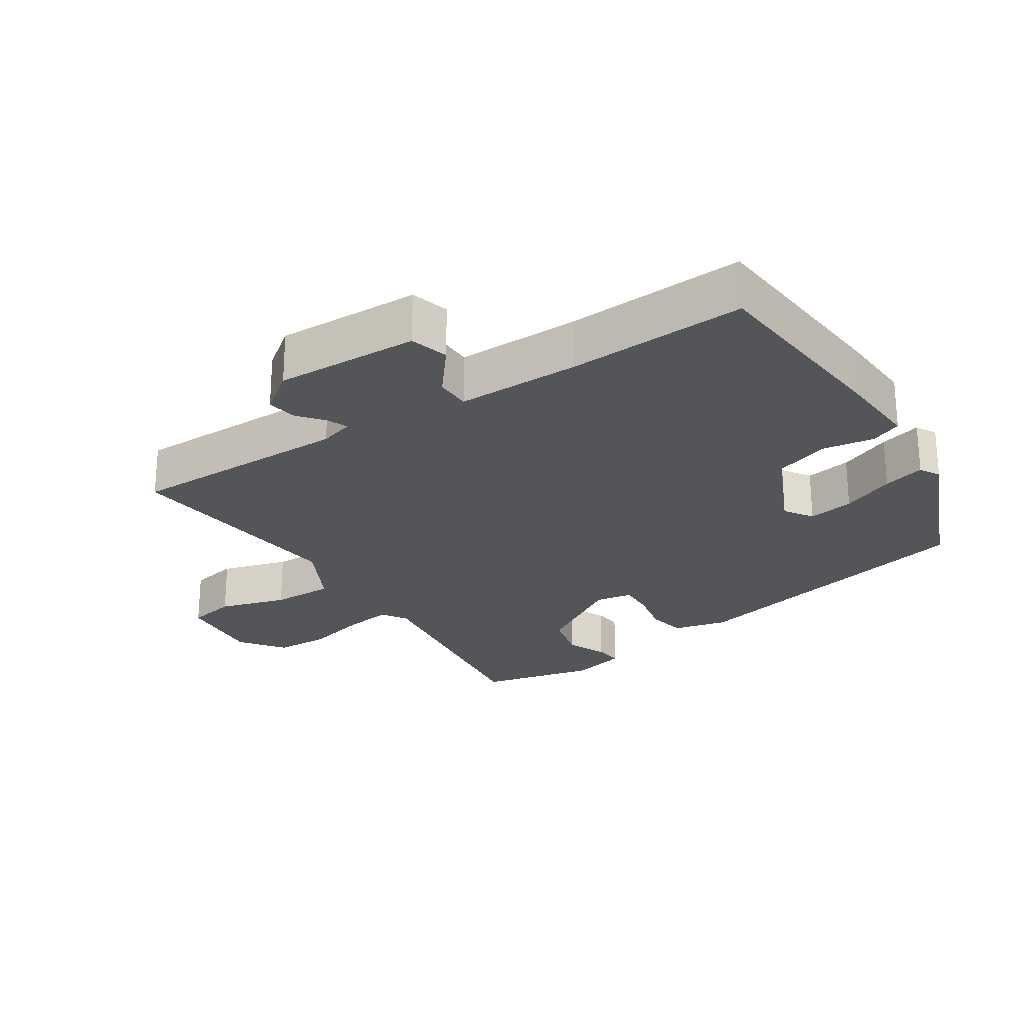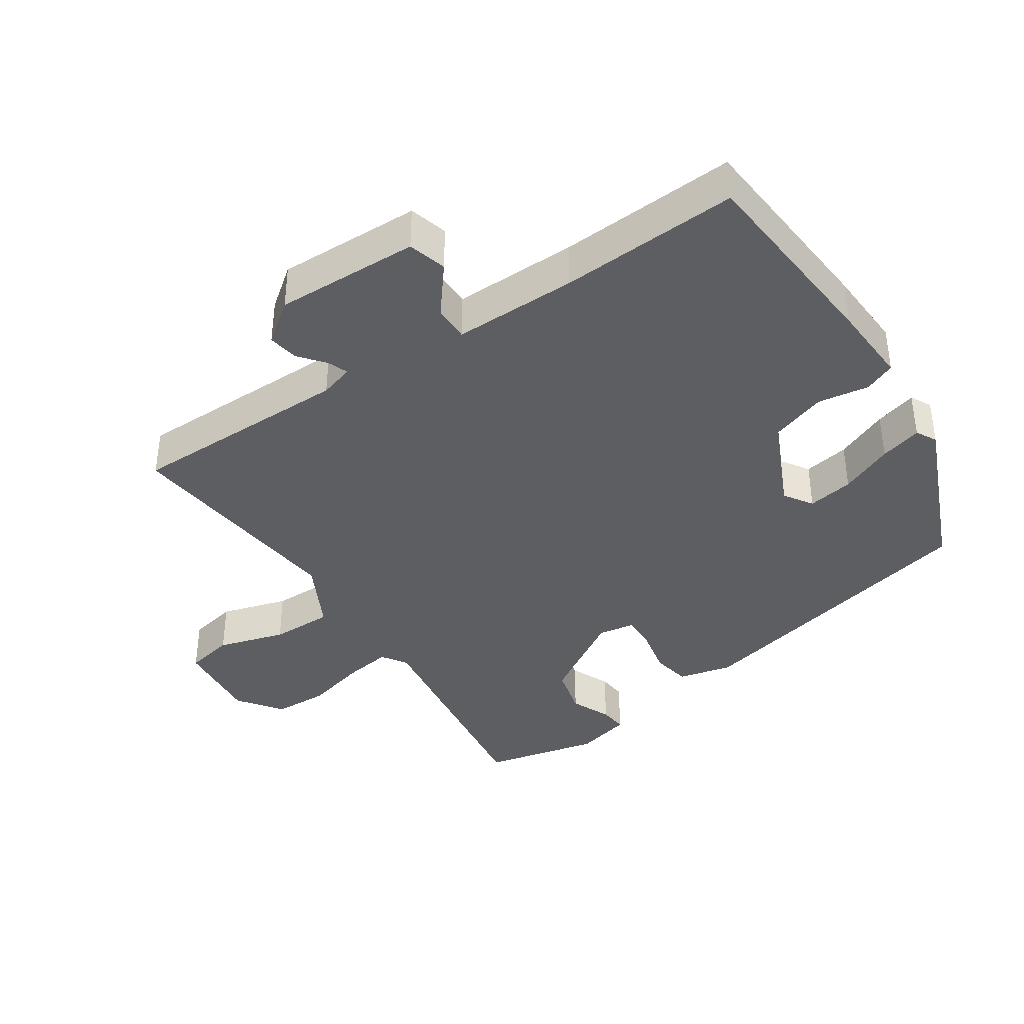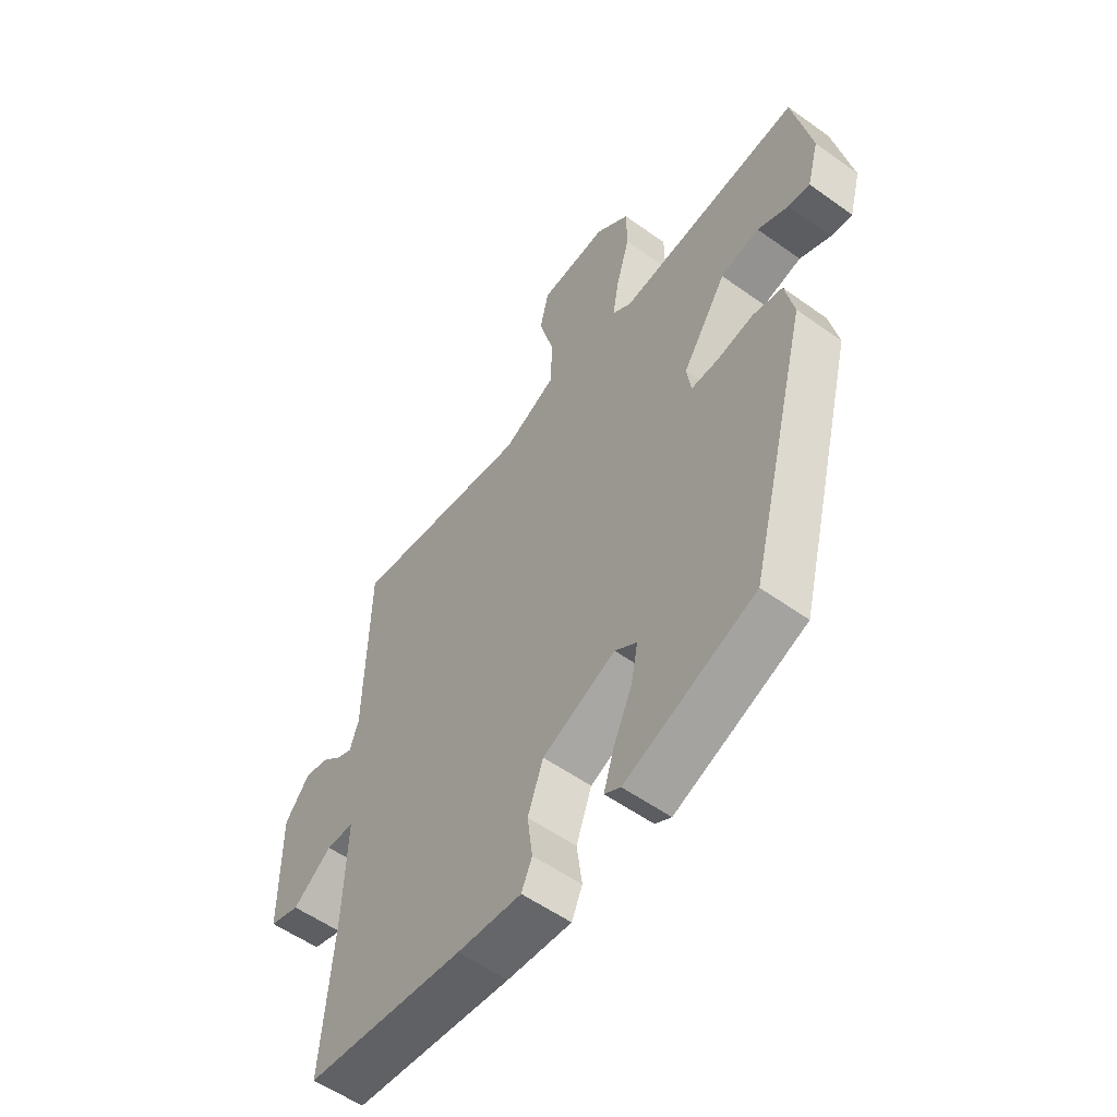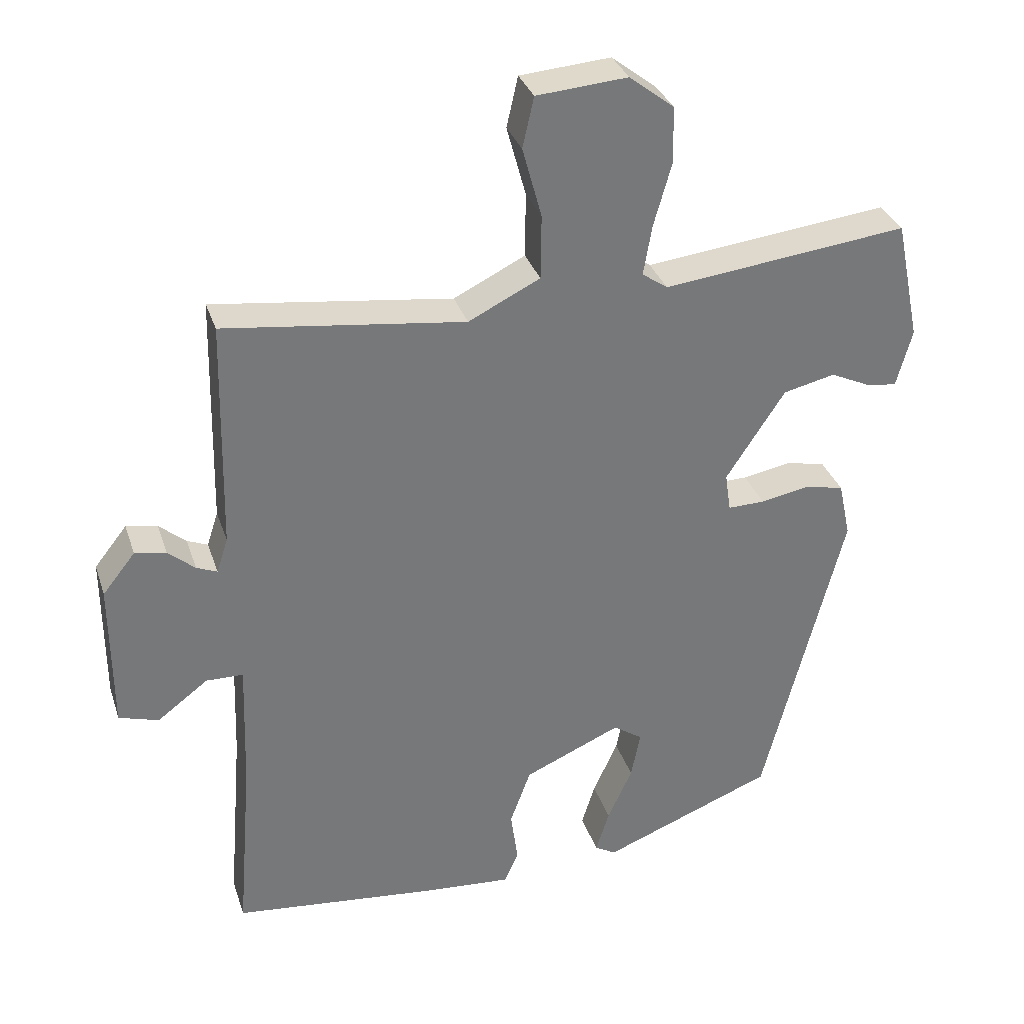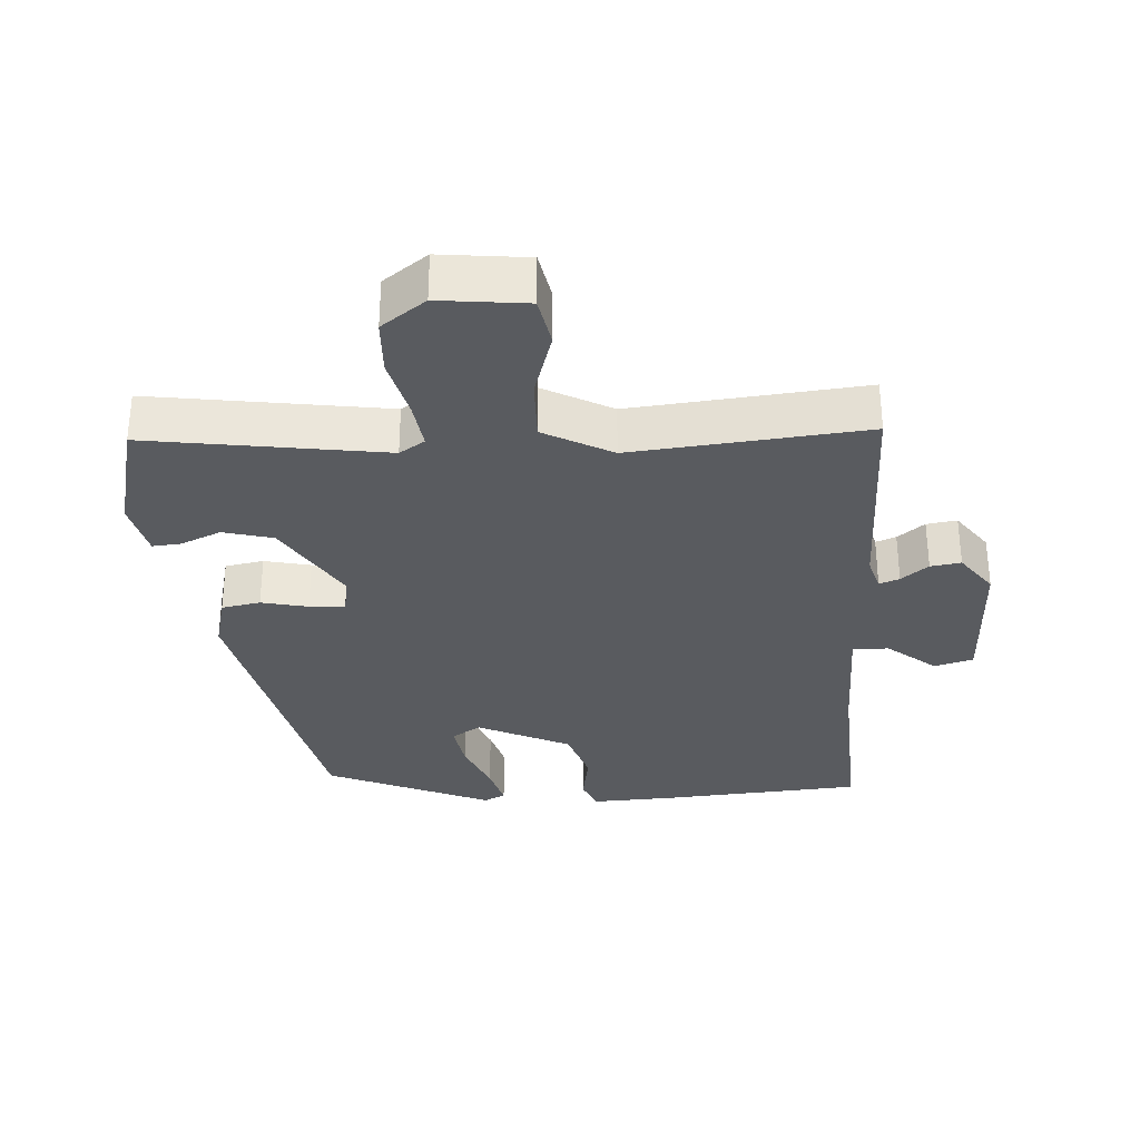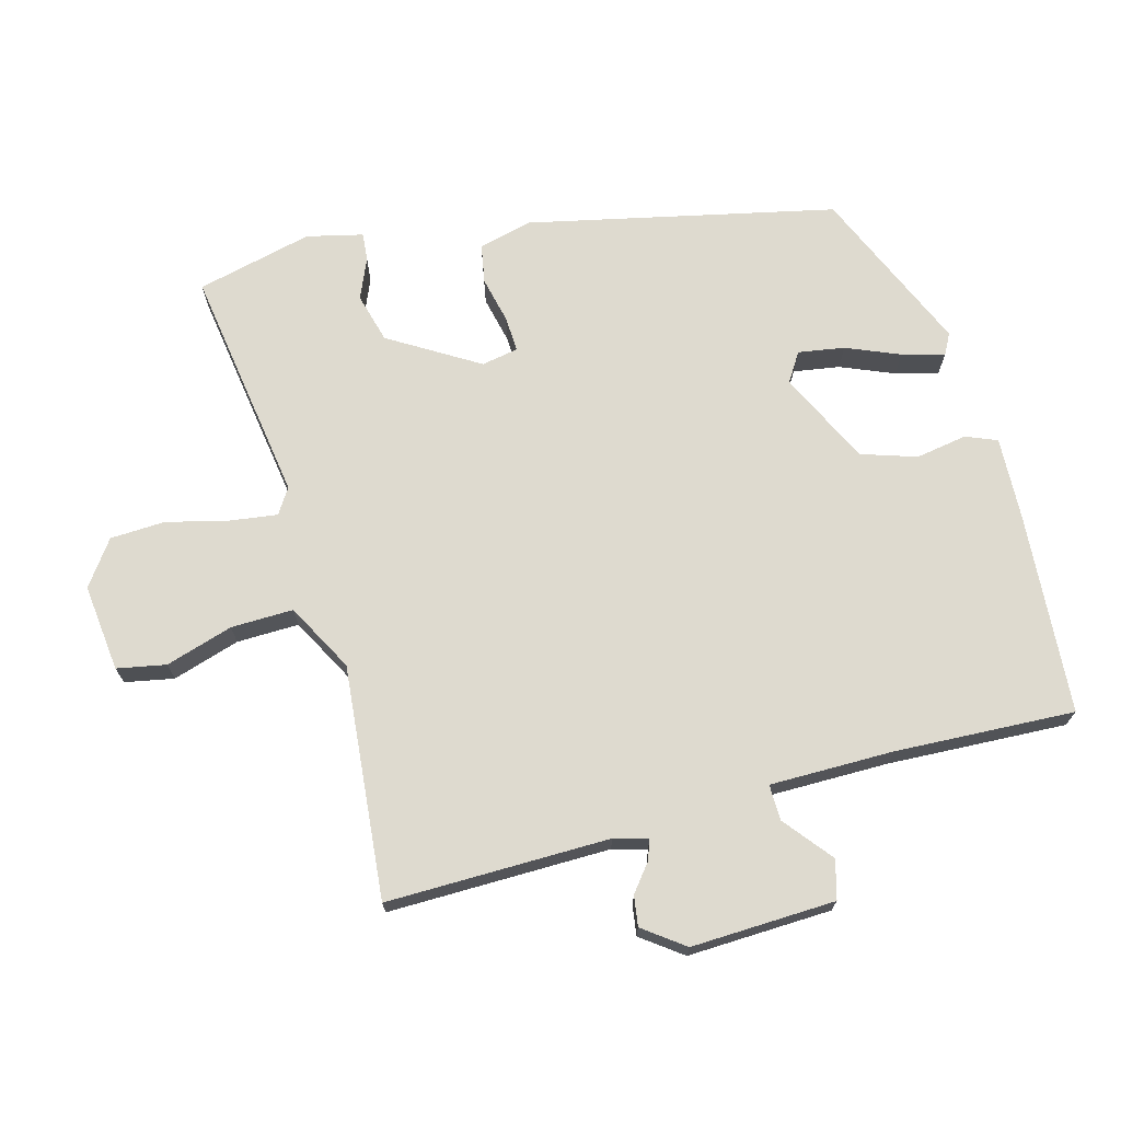
<metadata>
{"format":"obj","ext":"obj","renderer":"f3d","projection":"perspective","resolution":1024,"background":"white","views":[{"elev":-24.8,"azim":121.9,"up":"+Y"},{"elev":-39.1,"azim":122.4,"up":"+Y"},{"elev":-55.5,"azim":-127.0,"up":"+Z"},{"elev":32.7,"azim":163.0,"up":"+Z"},{"elev":-32.2,"azim":1.8,"up":"+Y"},{"elev":71.0,"azim":72.9,"up":"+Y"}]}
</metadata>
<code>
v -0.491 0.07 0.503
v -0.146 0.07 0.463
v -0.11 0.07 0.488
v -0.122 0.07 0.558
v -0.147 0.07 0.646
v -0.146 0.07 0.726
v -0.083 0.07 0.775
v 0.045 0.07 0.765
v 0.061 0.07 0.694
v 0.034 0.07 0.595
v 0.035 0.07 0.504
v 0.136 0.07 0.454
v 0.474 0.07 0.497
v 0.481 0.07 0.172
v 0.497 0.07 0.123
v 0.526 0.07 0.135
v 0.564 0.07 0.167
v 0.608 0.07 0.175
v 0.654 0.07 0.117
v 0.653 0.07 -0.094
v 0.597 0.07 -0.111
v 0.525 0.07 -0.057
v 0.473 0.07 -0.058
v 0.479 0.07 -0.239
v 0.5 0.07 -0.5
v 0.206 0.07 -0.531
v 0.086 0.07 -0.54
v 0.066 0.07 -0.495
v 0.076 0.07 -0.42
v 0.047 0.07 -0.34
v -0.09 0.07 -0.28
v -0.131 0.07 -0.308
v -0.118 0.07 -0.375
v -0.083 0.07 -0.452
v -0.064 0.07 -0.513
v -0.094 0.07 -0.53
v -0.337 0.07 -0.434
v -0.45 0.07 0.009
v -0.433 0.07 0.088
v -0.377 0.07 0.1
v -0.309 0.07 0.087
v -0.257 0.07 0.086
v -0.249 0.07 0.14
v -0.332 0.07 0.267
v -0.405 0.07 0.284
v -0.463 0.07 0.257
v -0.504 0.07 0.252
v -0.526 0.07 0.333
v -0.491 0 0.503
v -0.146 0 0.463
v -0.11 0 0.488
v -0.122 0 0.558
v -0.147 0 0.646
v -0.146 0 0.726
v -0.083 0 0.775
v 0.045 0 0.765
v 0.061 0 0.694
v 0.034 0 0.595
v 0.035 0 0.504
v 0.136 0 0.454
v 0.474 0 0.497
v 0.481 0 0.172
v 0.497 0 0.123
v 0.526 0 0.135
v 0.564 0 0.167
v 0.608 0 0.175
v 0.654 0 0.117
v 0.653 0 -0.094
v 0.597 0 -0.111
v 0.525 0 -0.057
v 0.473 0 -0.058
v 0.479 0 -0.239
v 0.5 0 -0.5
v 0.206 0 -0.531
v 0.086 0 -0.54
v 0.066 0 -0.495
v 0.076 0 -0.42
v 0.047 0 -0.34
v -0.09 0 -0.28
v -0.131 0 -0.308
v -0.118 0 -0.375
v -0.083 0 -0.452
v -0.064 0 -0.513
v -0.094 0 -0.53
v -0.337 0 -0.434
v -0.45 0 0.009
v -0.433 0 0.088
v -0.377 0 0.1
v -0.309 0 0.087
v -0.257 0 0.086
v -0.249 0 0.14
v -0.332 0 0.267
v -0.405 0 0.284
v -0.463 0 0.257
v -0.504 0 0.252
v -0.526 0 0.333
f 45 46 47 48
f 44 45 48 1
f 38 39 40 41
f 38 41 42
f 37 38 42
f 36 37 42
f 33 34 35 36
f 32 33 36 42
f 31 32 42 43
f 26 27 28 29
f 24 25 26 29
f 23 24 29 30
f 19 20 21 22
f 19 22 23
f 16 17 18 19
f 15 16 19 23
f 14 15 23 30
f 12 13 14 30
f 7 8 9 10
f 7 10 11
f 4 5 6 7
f 3 4 7 11
f 2 3 11 12
f 44 1 2
f 43 44 2 12
f 12 30 31 43
f 96 95 94 93
f 49 96 93 92
f 89 88 87 86
f 90 89 86
f 90 86 85
f 90 85 84
f 84 83 82 81
f 90 84 81 80
f 91 90 80 79
f 77 76 75 74
f 77 74 73 72
f 78 77 72 71
f 70 69 68 67
f 71 70 67
f 67 66 65 64
f 71 67 64 63
f 78 71 63 62
f 78 62 61 60
f 58 57 56 55
f 59 58 55
f 55 54 53 52
f 59 55 52 51
f 60 59 51 50
f 50 49 92
f 60 50 92 91
f 91 79 78 60
f 1 49 50 2
f 2 50 51 3
f 3 51 52 4
f 4 52 53 5
f 5 53 54 6
f 6 54 55 7
f 7 55 56 8
f 8 56 57 9
f 9 57 58 10
f 10 58 59 11
f 11 59 60 12
f 12 60 61 13
f 13 61 62 14
f 14 62 63 15
f 15 63 64 16
f 16 64 65 17
f 17 65 66 18
f 18 66 67 19
f 19 67 68 20
f 20 68 69 21
f 21 69 70 22
f 22 70 71 23
f 23 71 72 24
f 24 72 73 25
f 25 73 74 26
f 26 74 75 27
f 27 75 76 28
f 28 76 77 29
f 29 77 78 30
f 30 78 79 31
f 31 79 80 32
f 32 80 81 33
f 33 81 82 34
f 34 82 83 35
f 35 83 84 36
f 36 84 85 37
f 37 85 86 38
f 38 86 87 39
f 39 87 88 40
f 40 88 89 41
f 41 89 90 42
f 42 90 91 43
f 43 91 92 44
f 44 92 93 45
f 45 93 94 46
f 46 94 95 47
f 47 95 96 48
f 48 96 49 1

</code>
